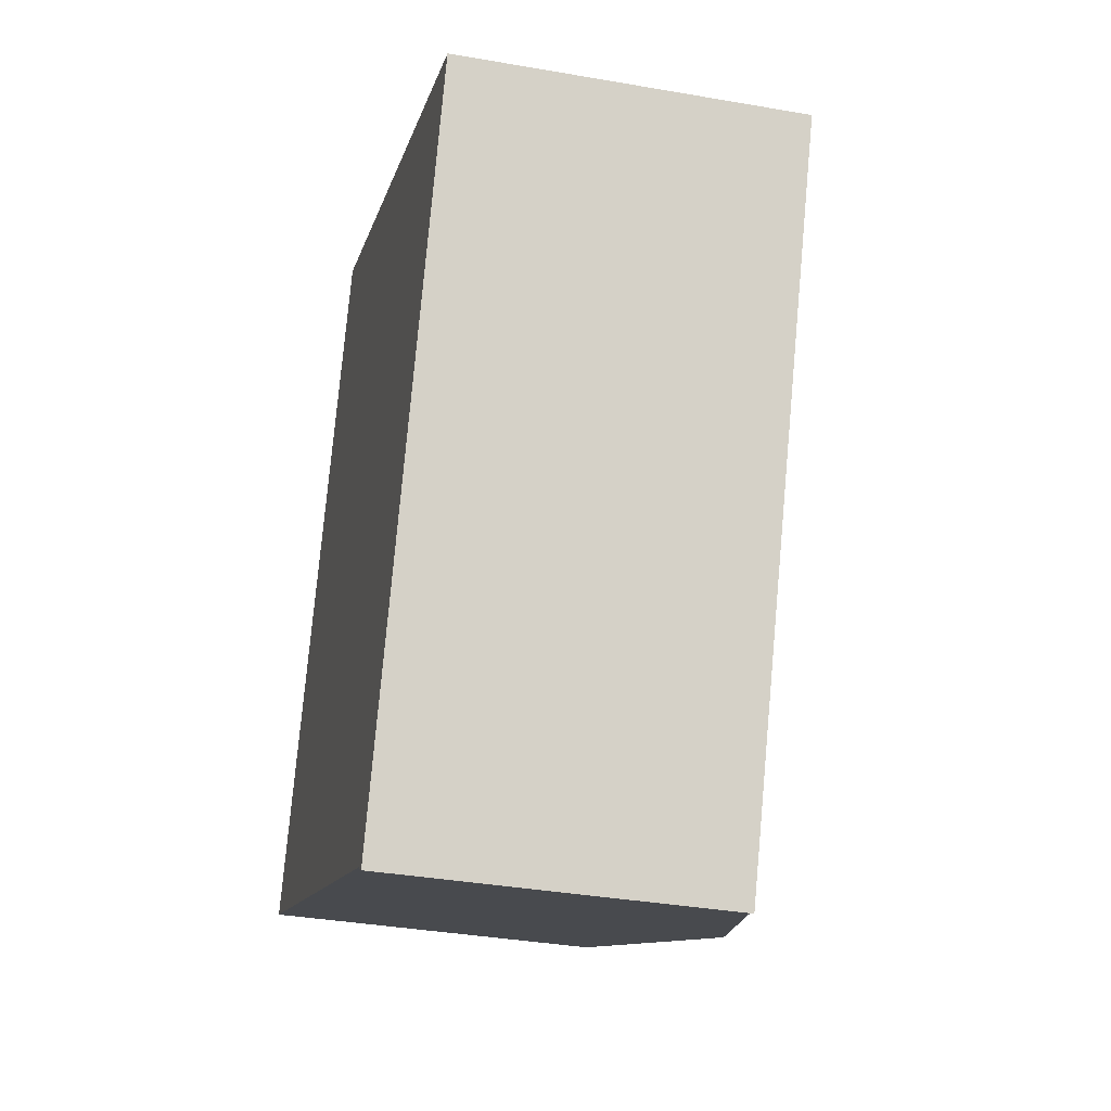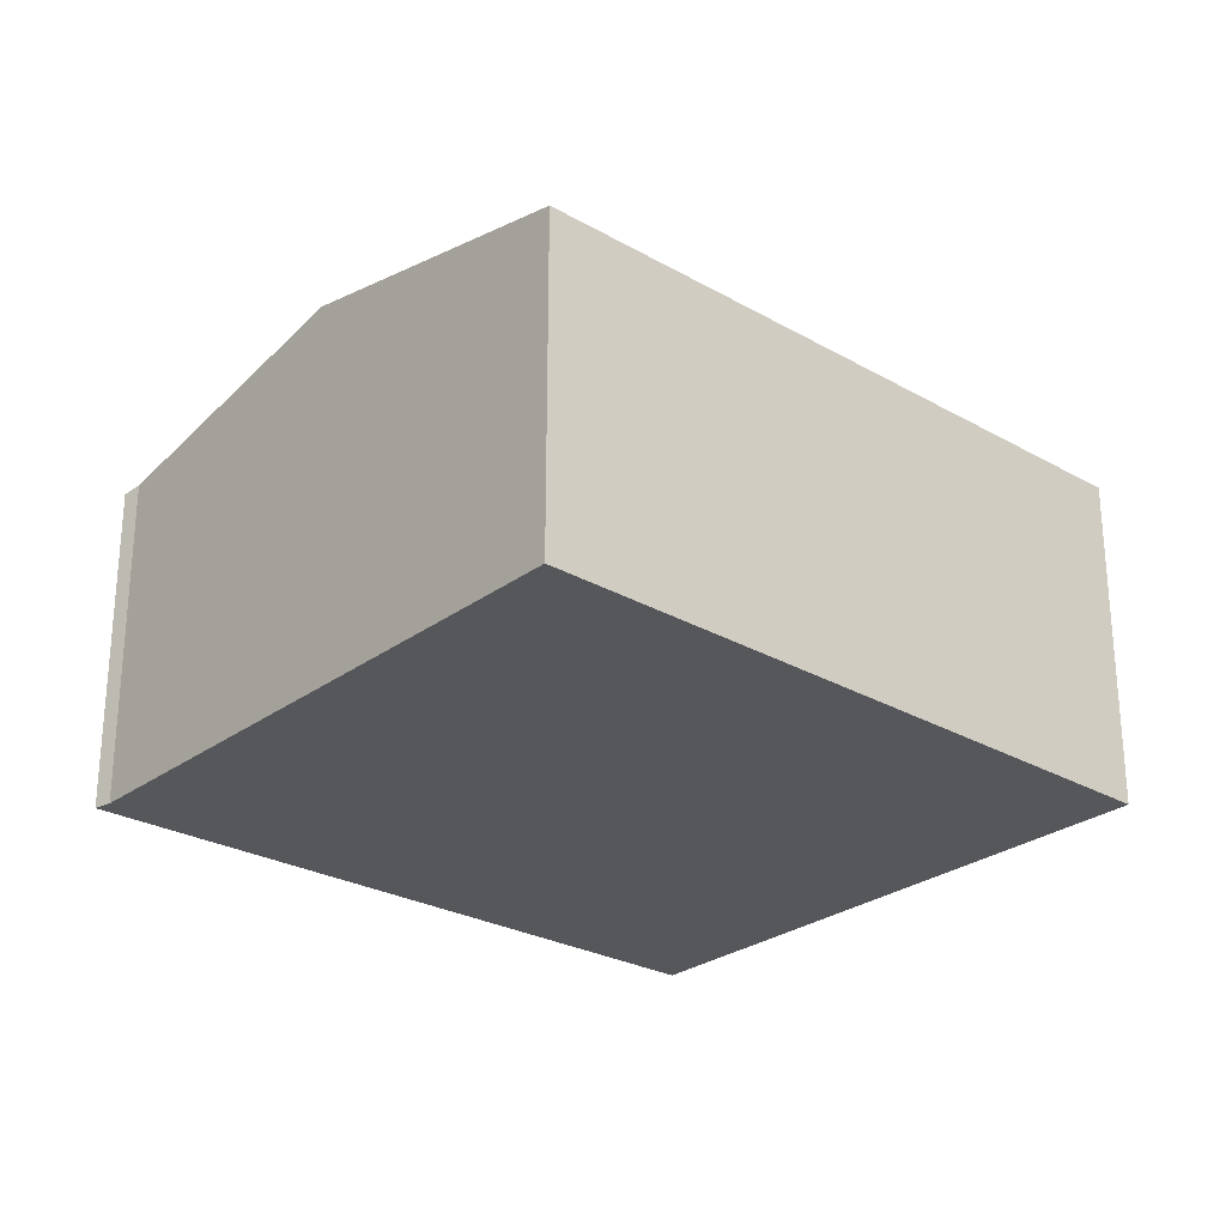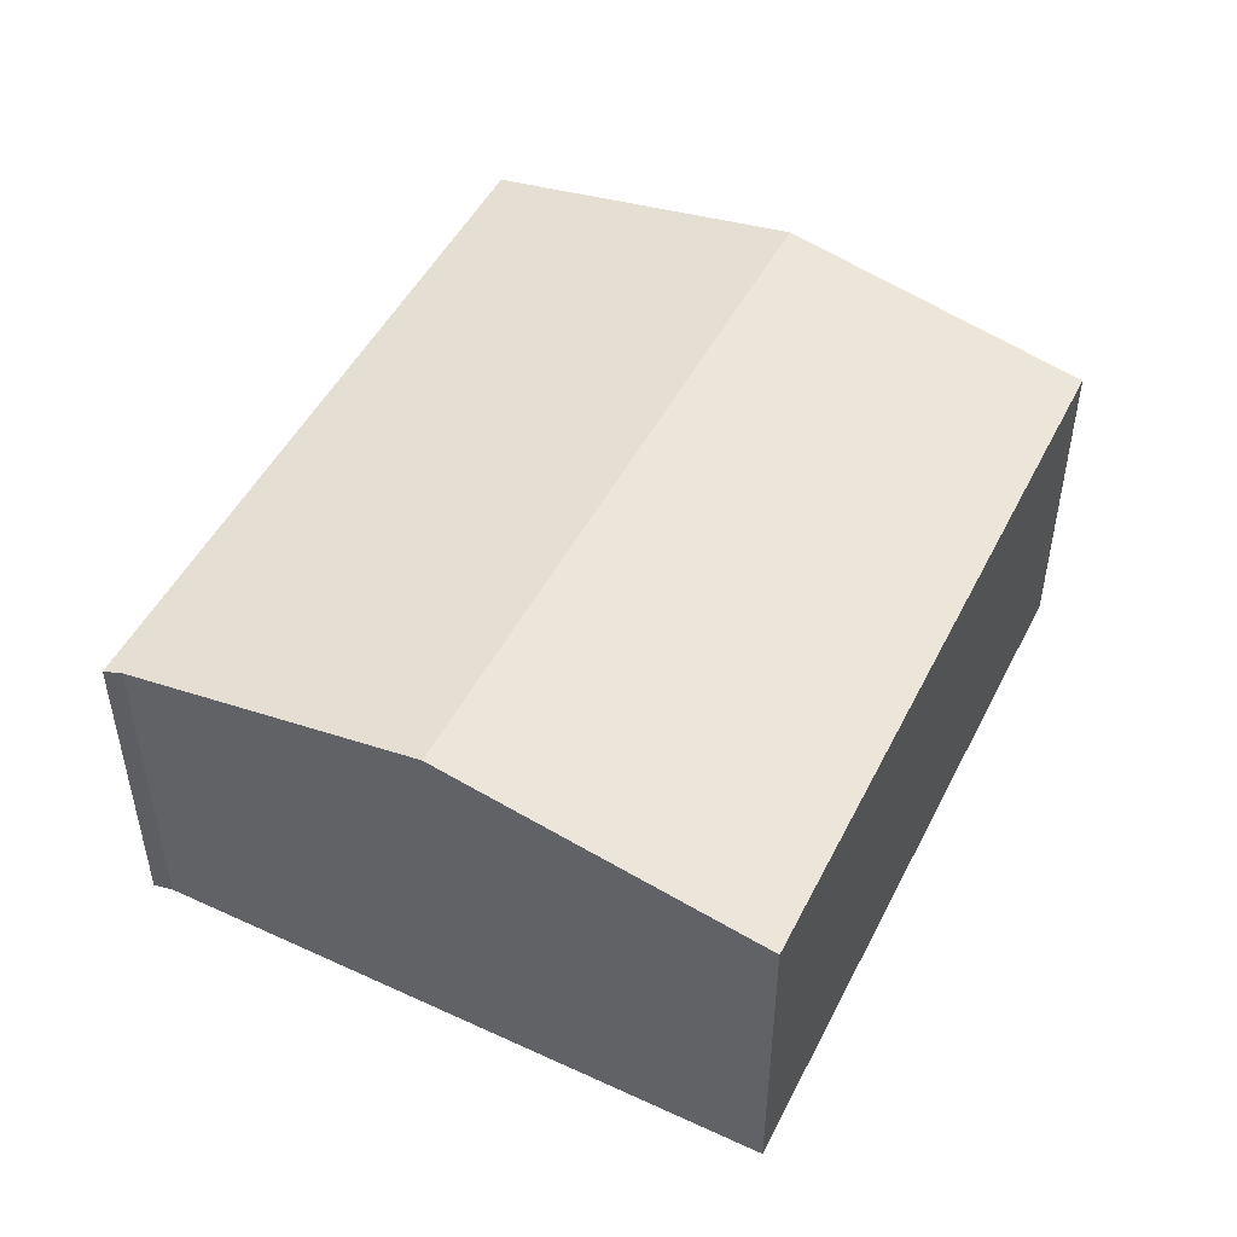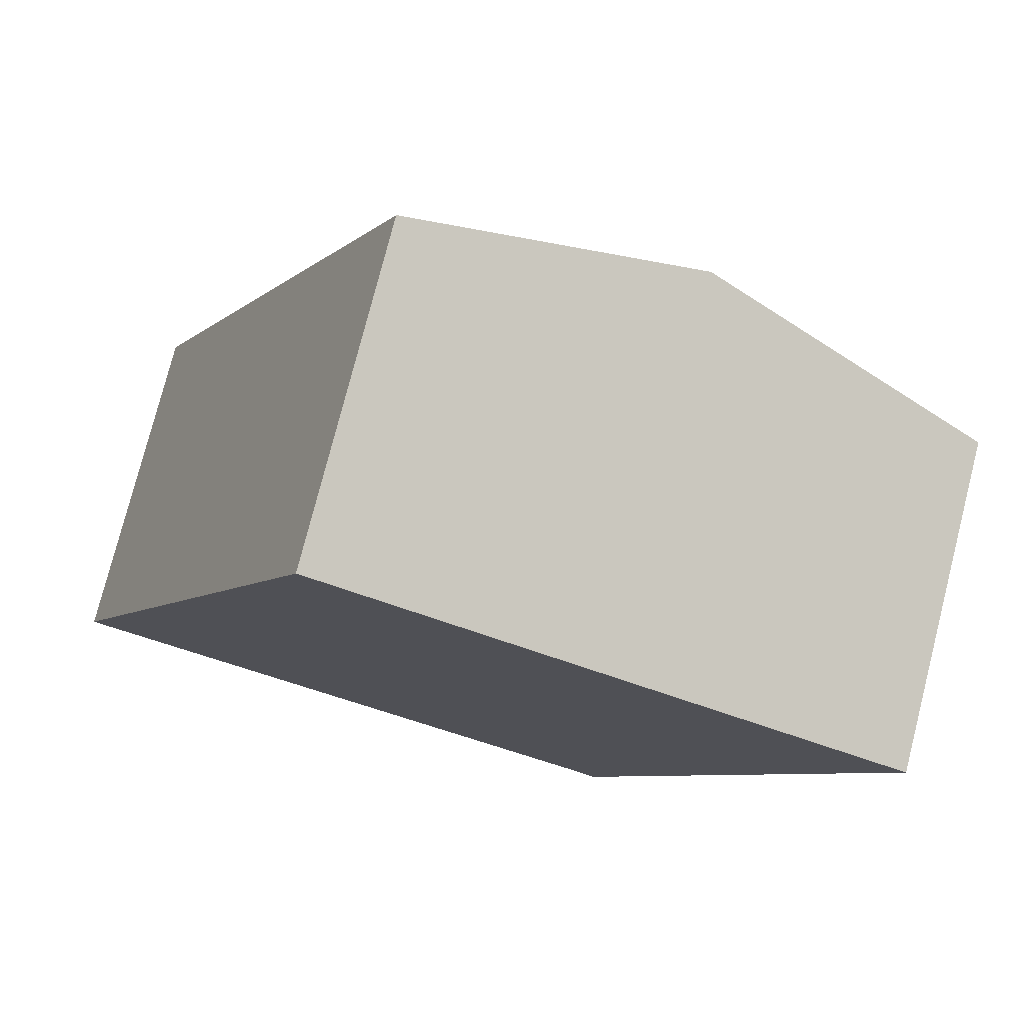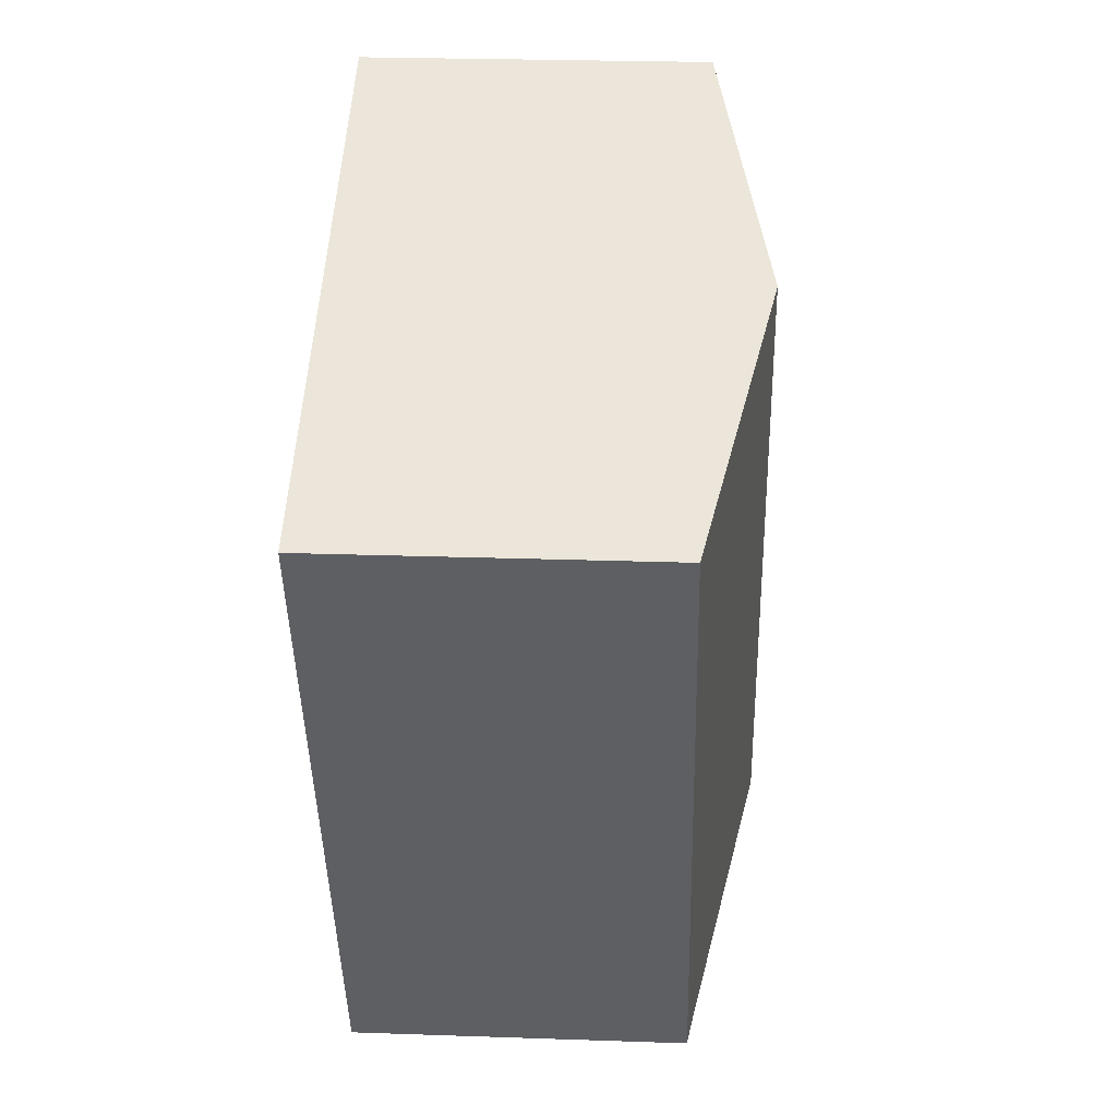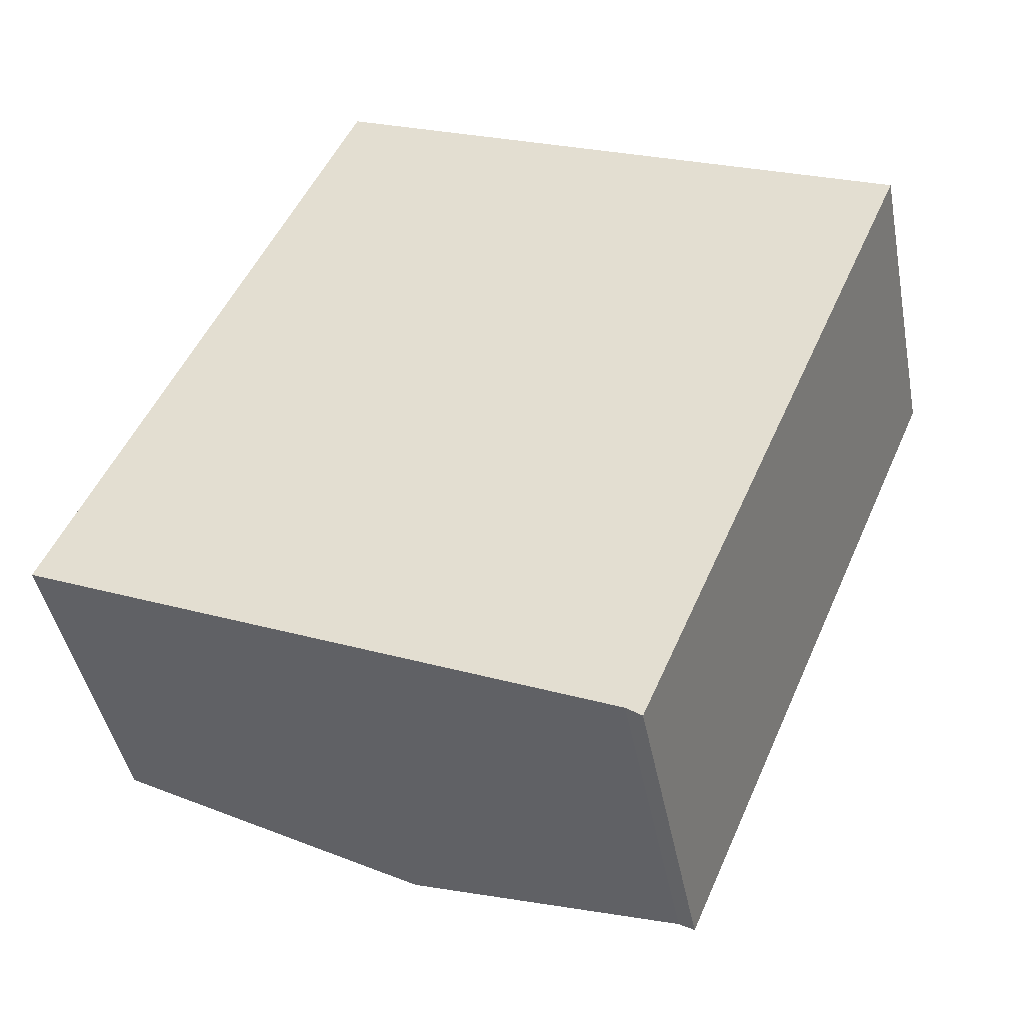
<metadata>
{"format":"obj","ext":"obj","renderer":"f3d","projection":"perspective","resolution":1024,"background":"white","views":[{"elev":-35.7,"azim":77.0,"up":"+Z"},{"elev":-26.9,"azim":-107.4,"up":"+Y"},{"elev":50.7,"azim":-129.4,"up":"+Y"},{"elev":77.3,"azim":14.3,"up":"+Z"},{"elev":25.1,"azim":93.2,"up":"+Z"},{"elev":-43.6,"azim":10.8,"up":"+Z"}]}
</metadata>
<code>
v  6.799 3.85 -3.038
v  6.682 4.565 6.033
v  10.07 3.85 4.562
v  6.622 3.891 -2.911
v  3.432 4.565 -1.509
v  0 3.84 2.351e-16
v  3.404 3.874 7.455
v  0 0 0
v  3.432 9.24e-17 -1.509
v  6.622 1.782e-16 -2.911
v  6.799 1.86e-16 -3.038
v  3.404 -4.565e-16 7.455
v  6.682 -3.694e-16 6.033
v  10.07 -2.793e-16 4.562
g defaultobject
f 1 2 3
f 2 1 4
f 5 2 4
f 6 2 5
f 2 6 7
f 5 8 6
f 8 5 4
f 8 4 9
f 9 4 10
f 1 10 4
f 10 1 11
f 6 12 7
f 12 6 8
f 12 2 7
f 2 12 3
f 3 12 13
f 3 13 14
f 14 1 3
f 1 14 11
f 9 12 8
f 12 9 13
f 13 9 14
f 14 9 10
f 14 10 11

</code>
